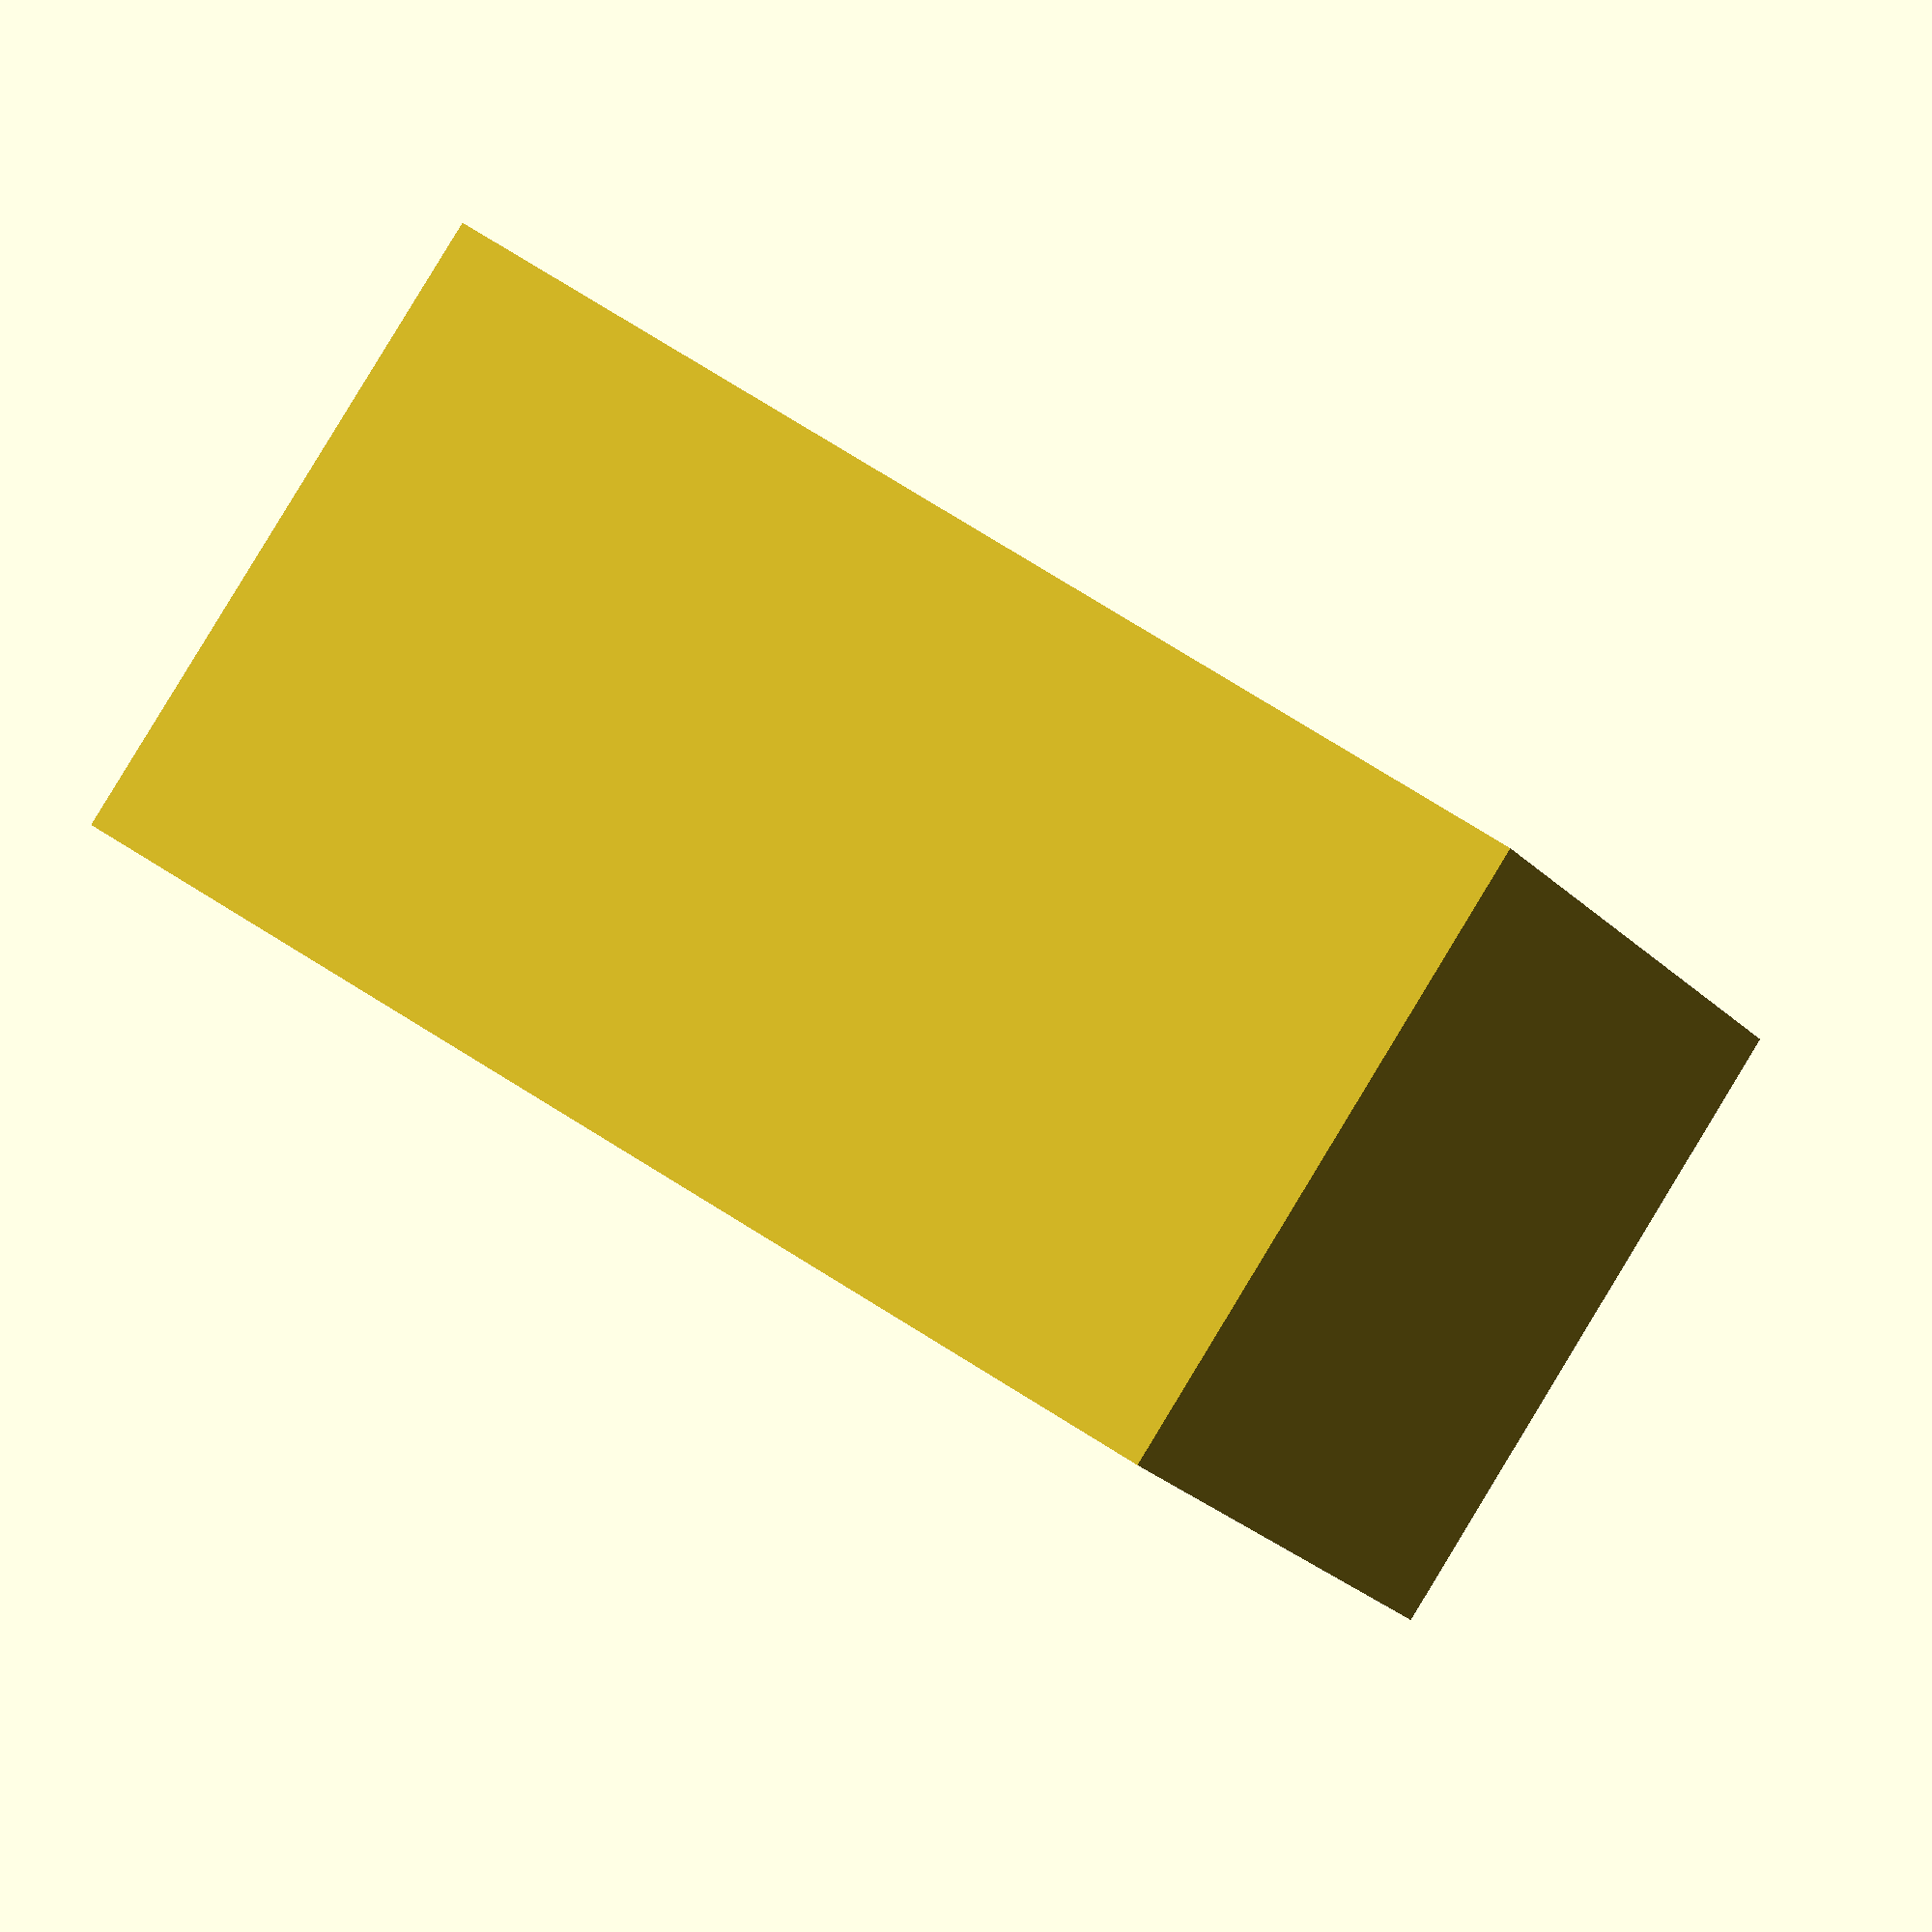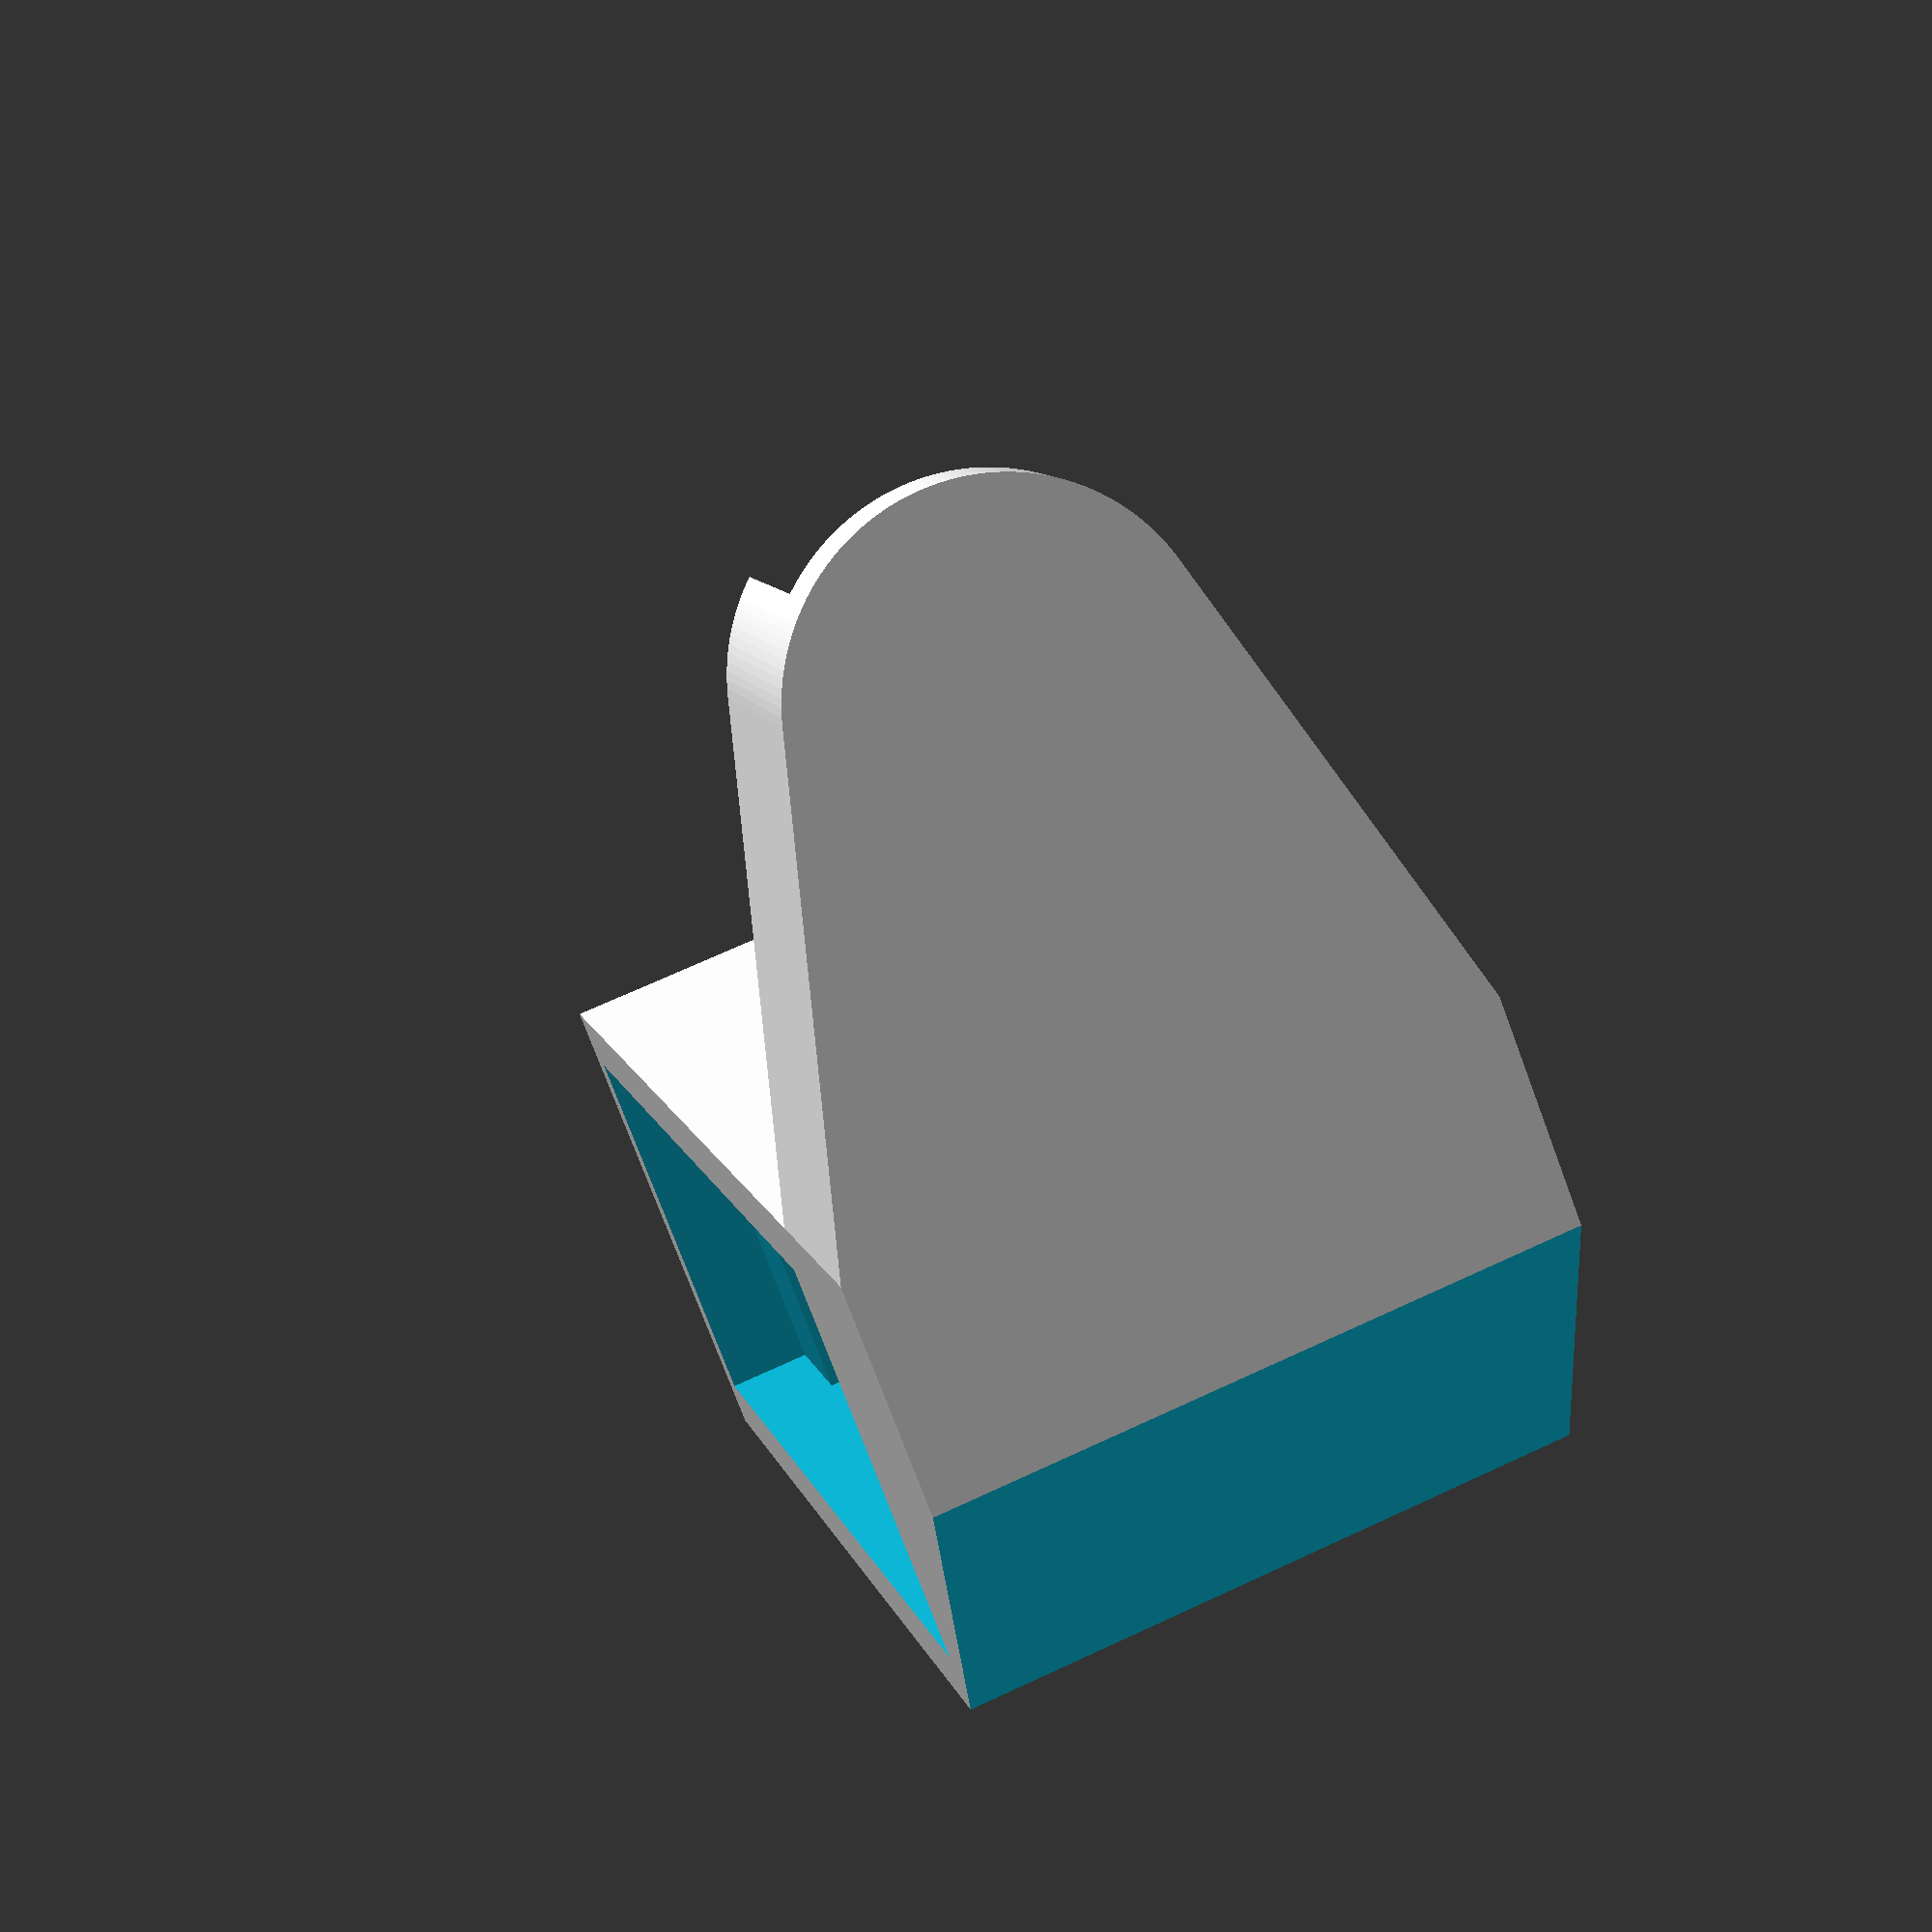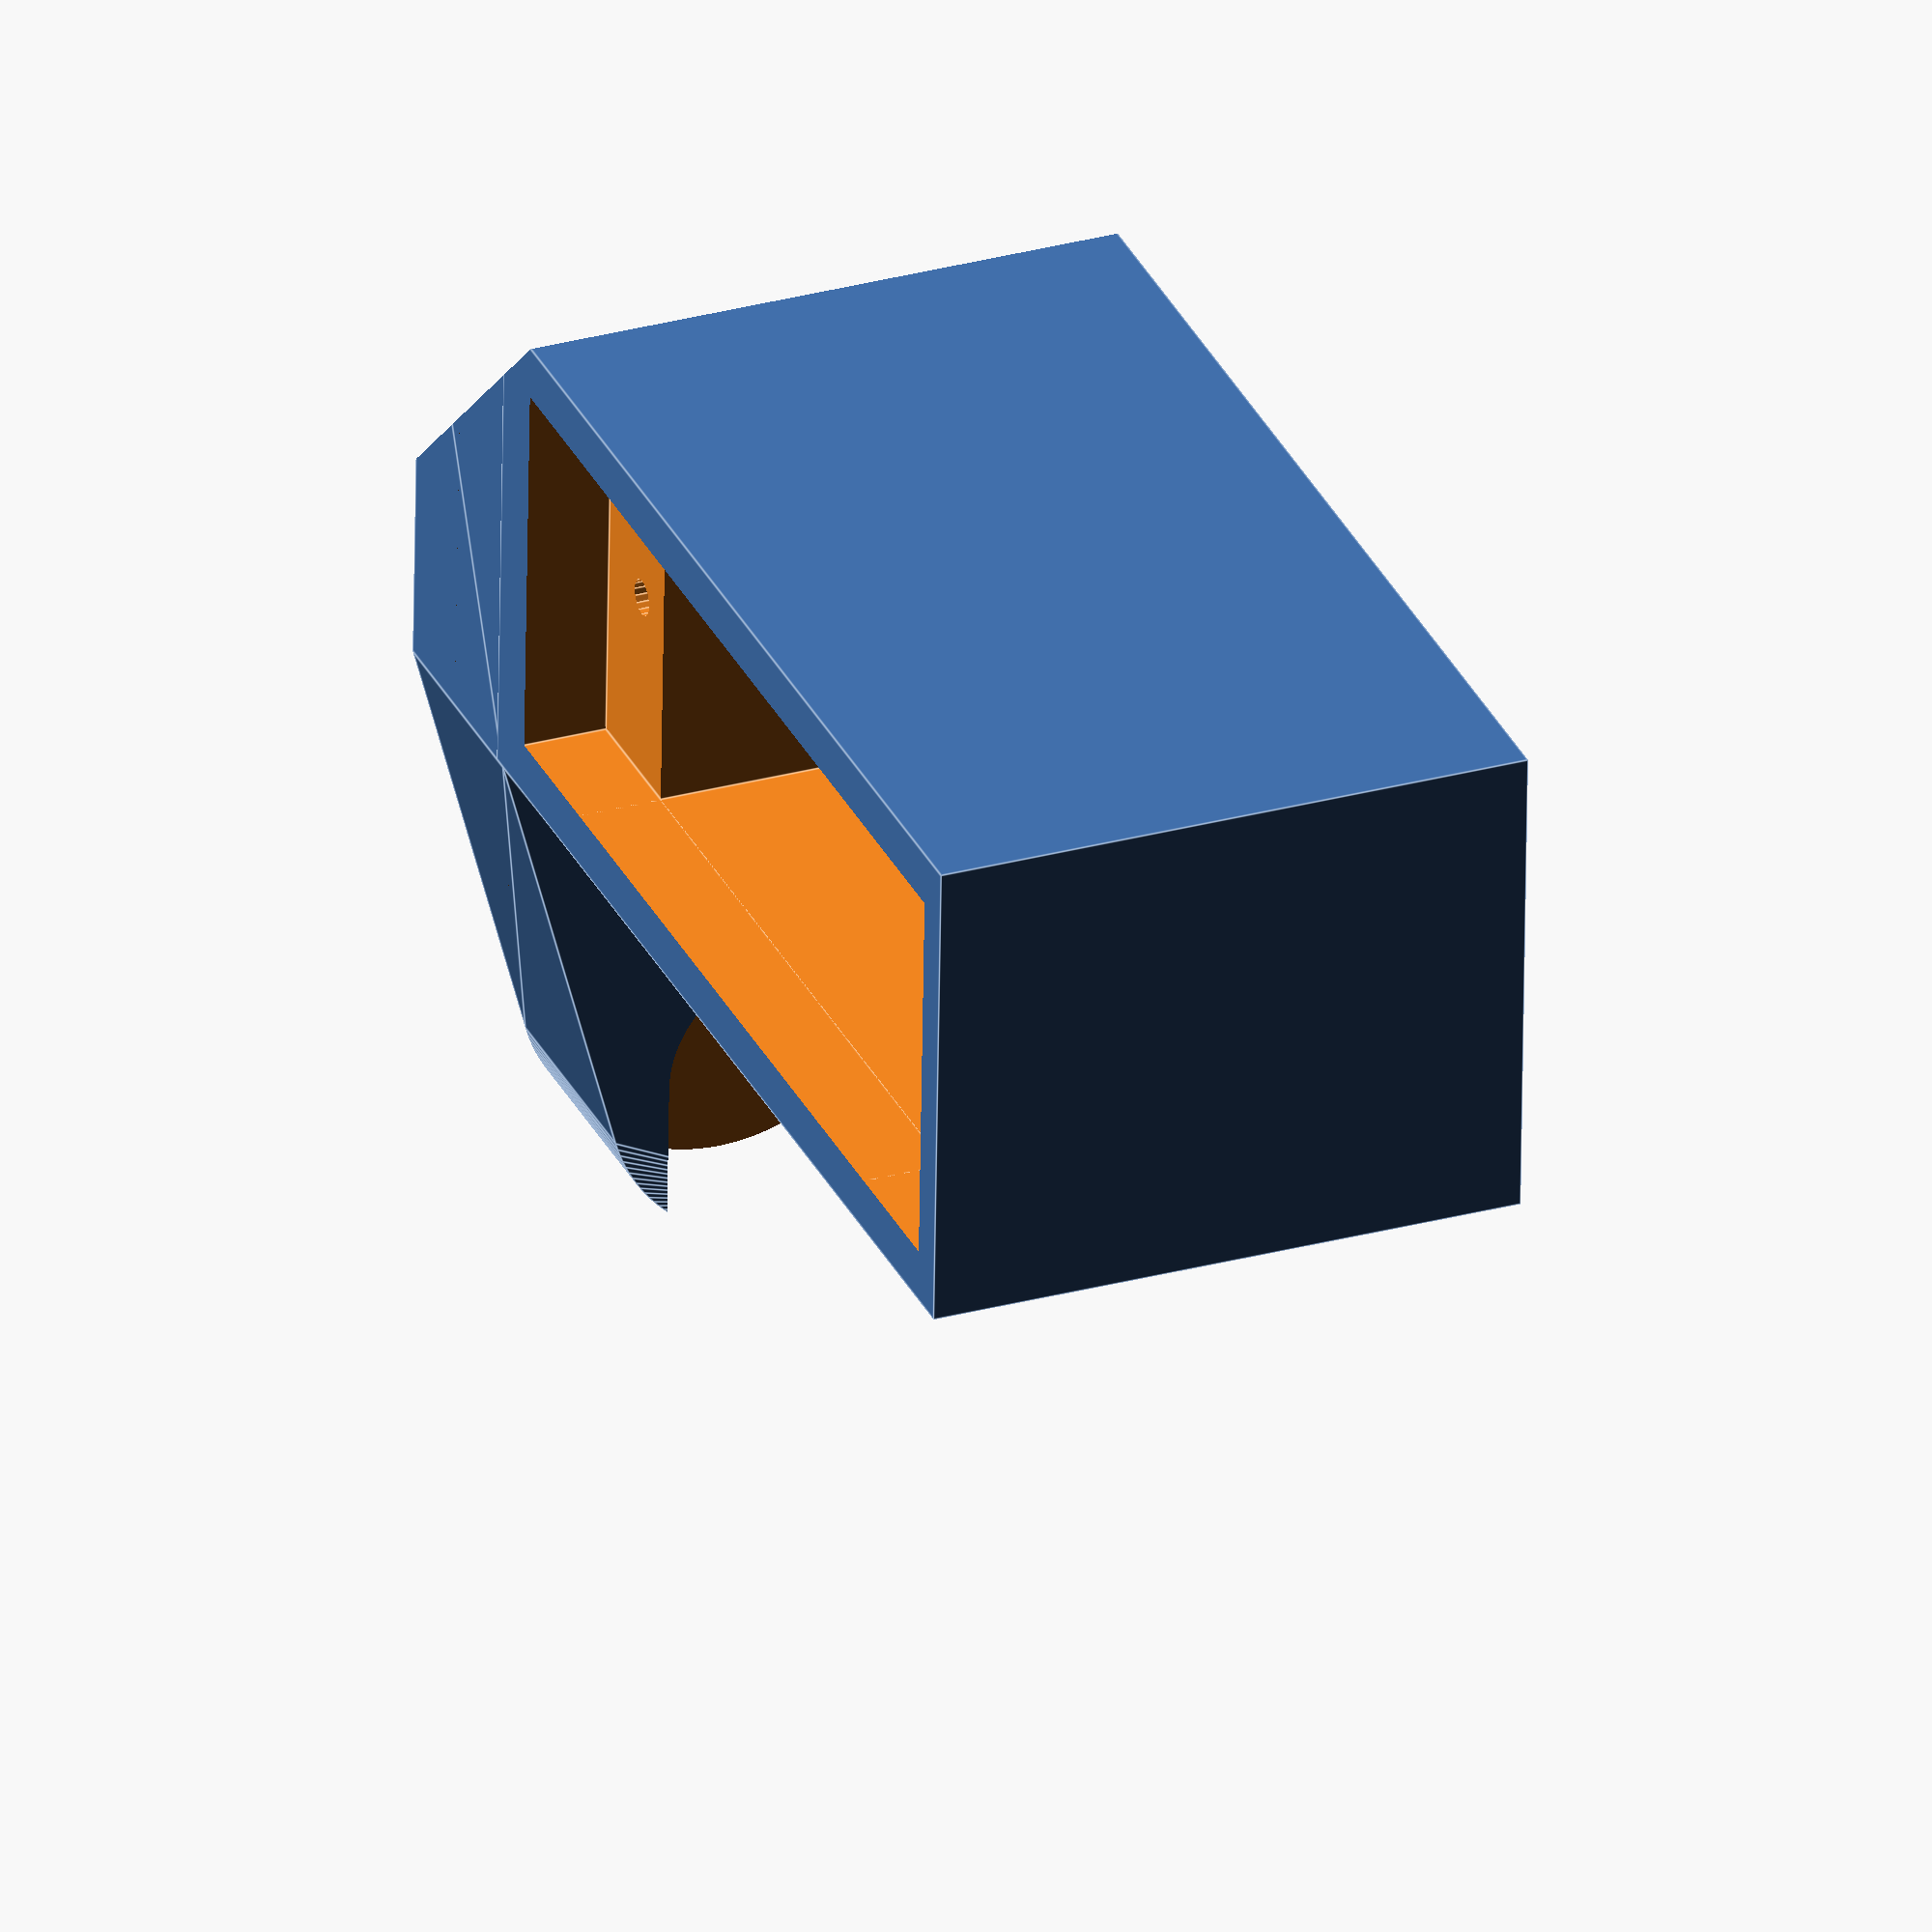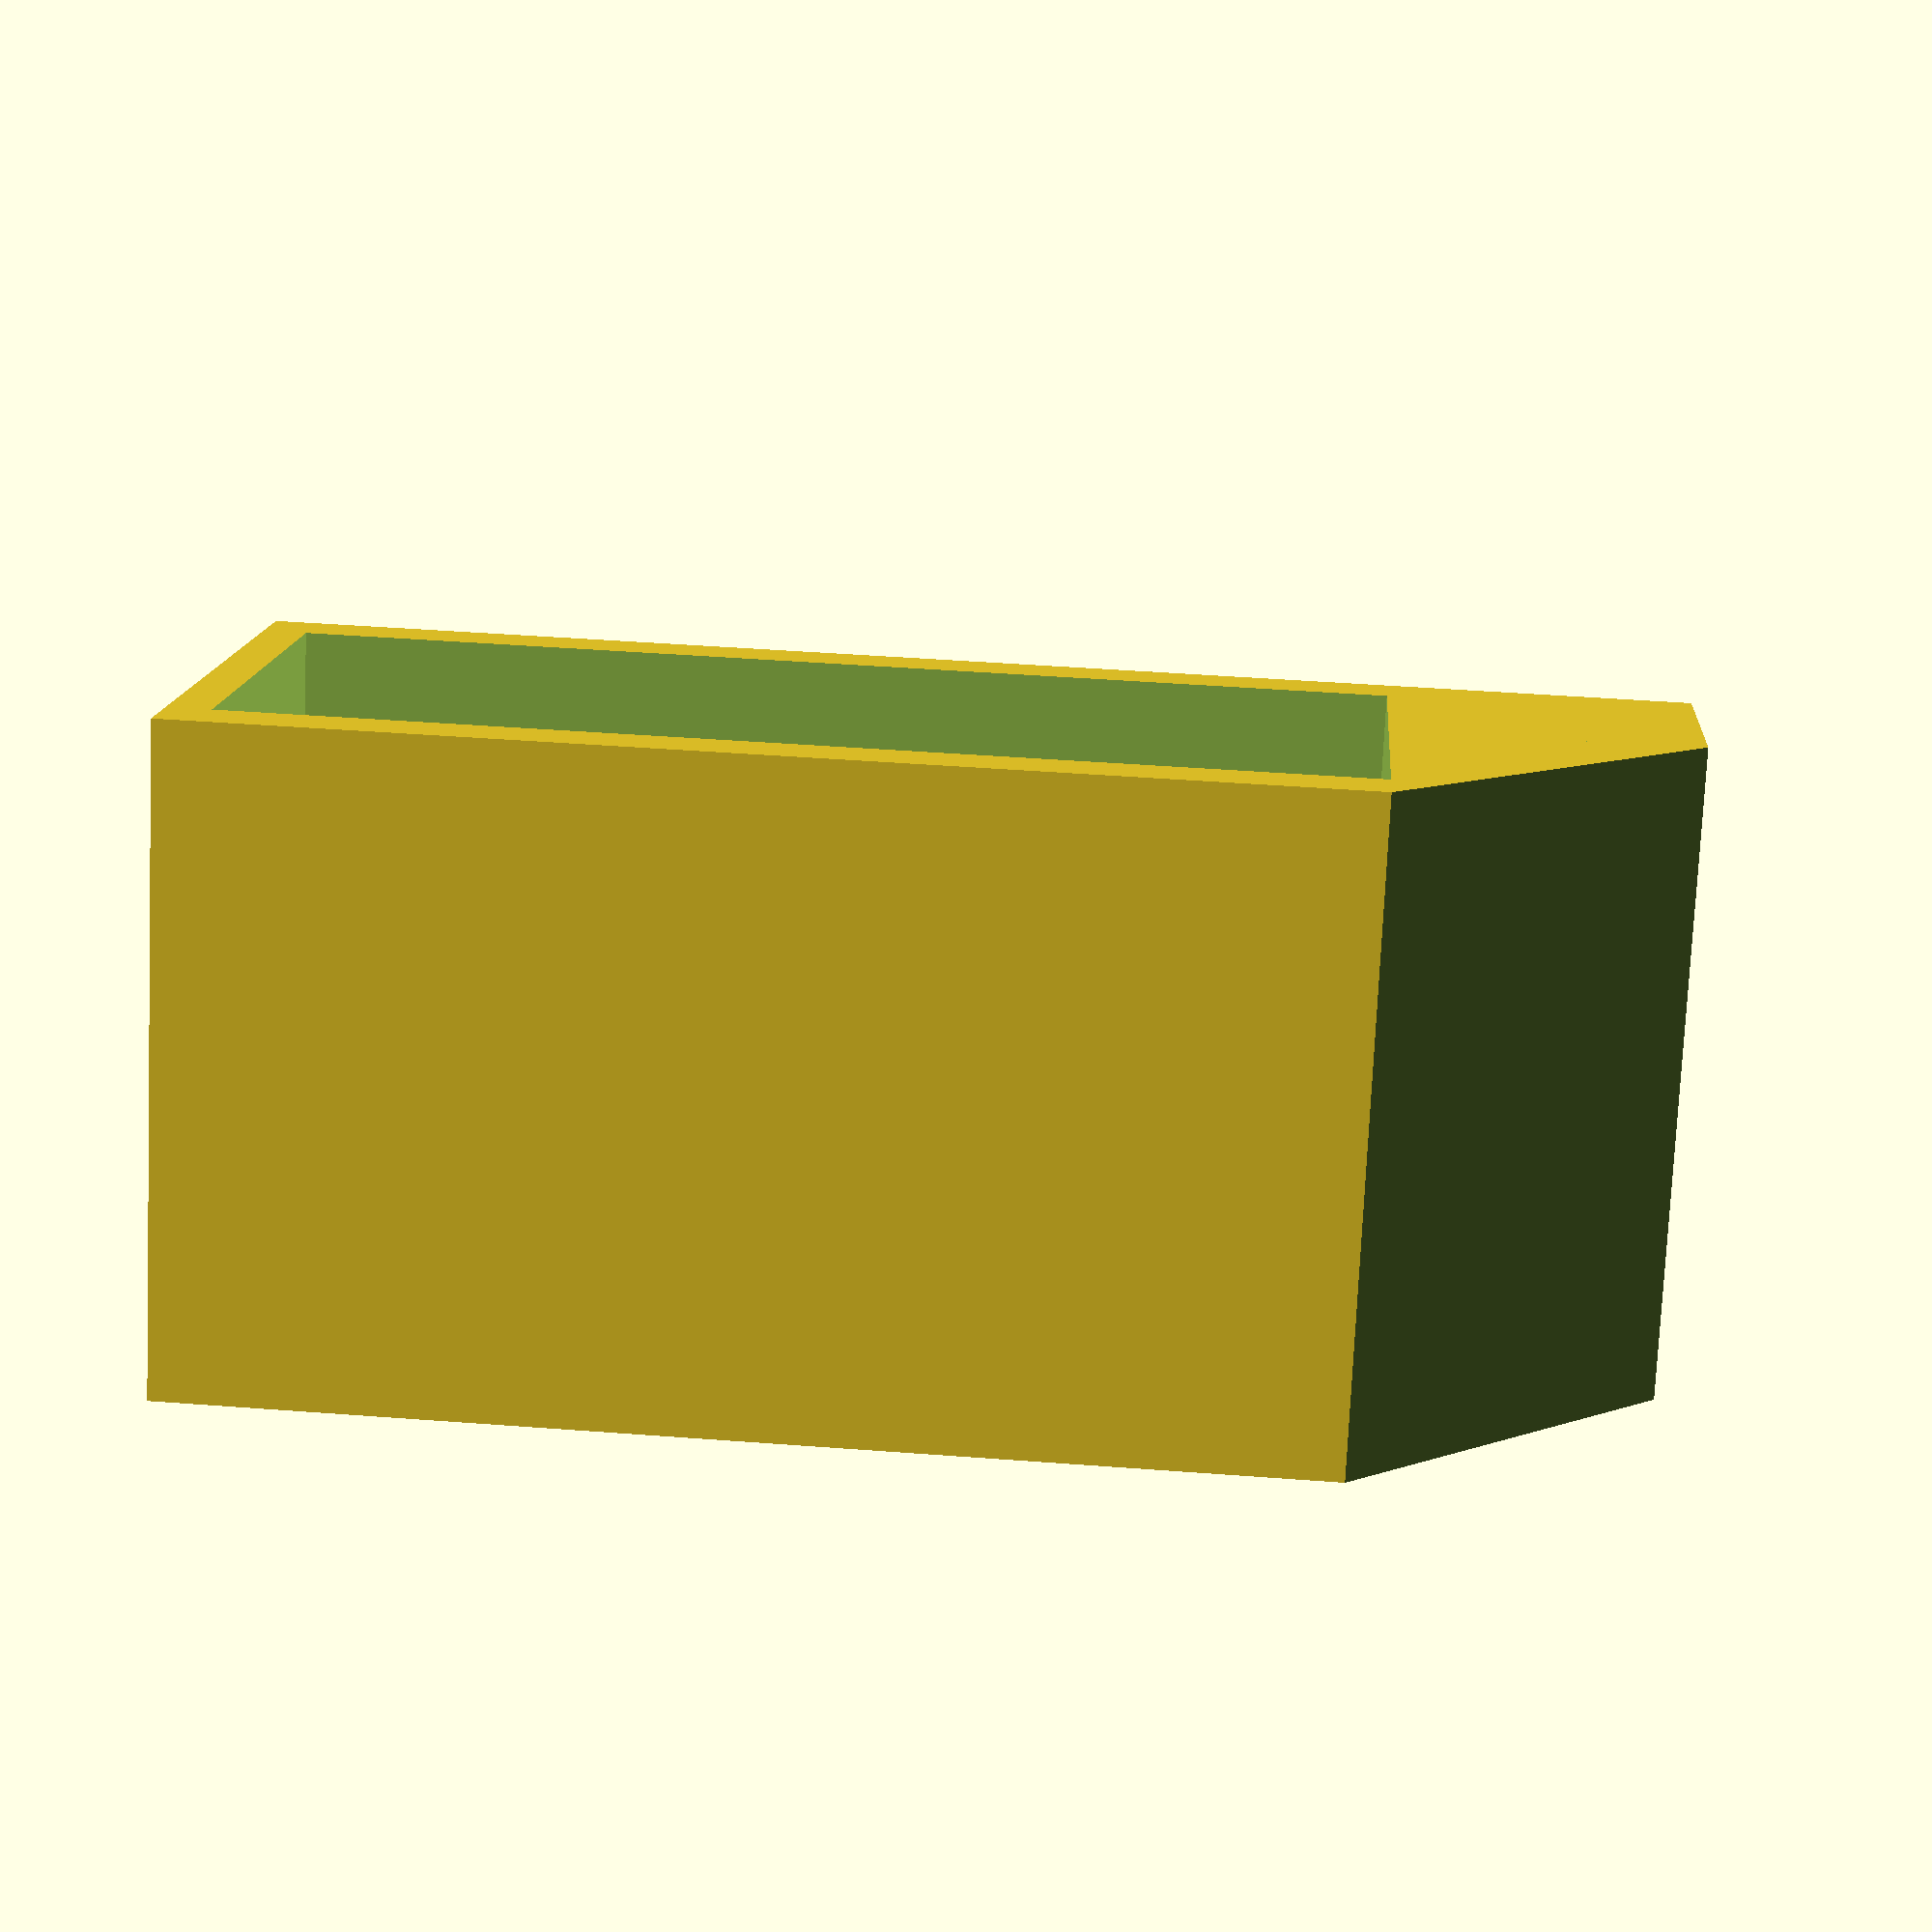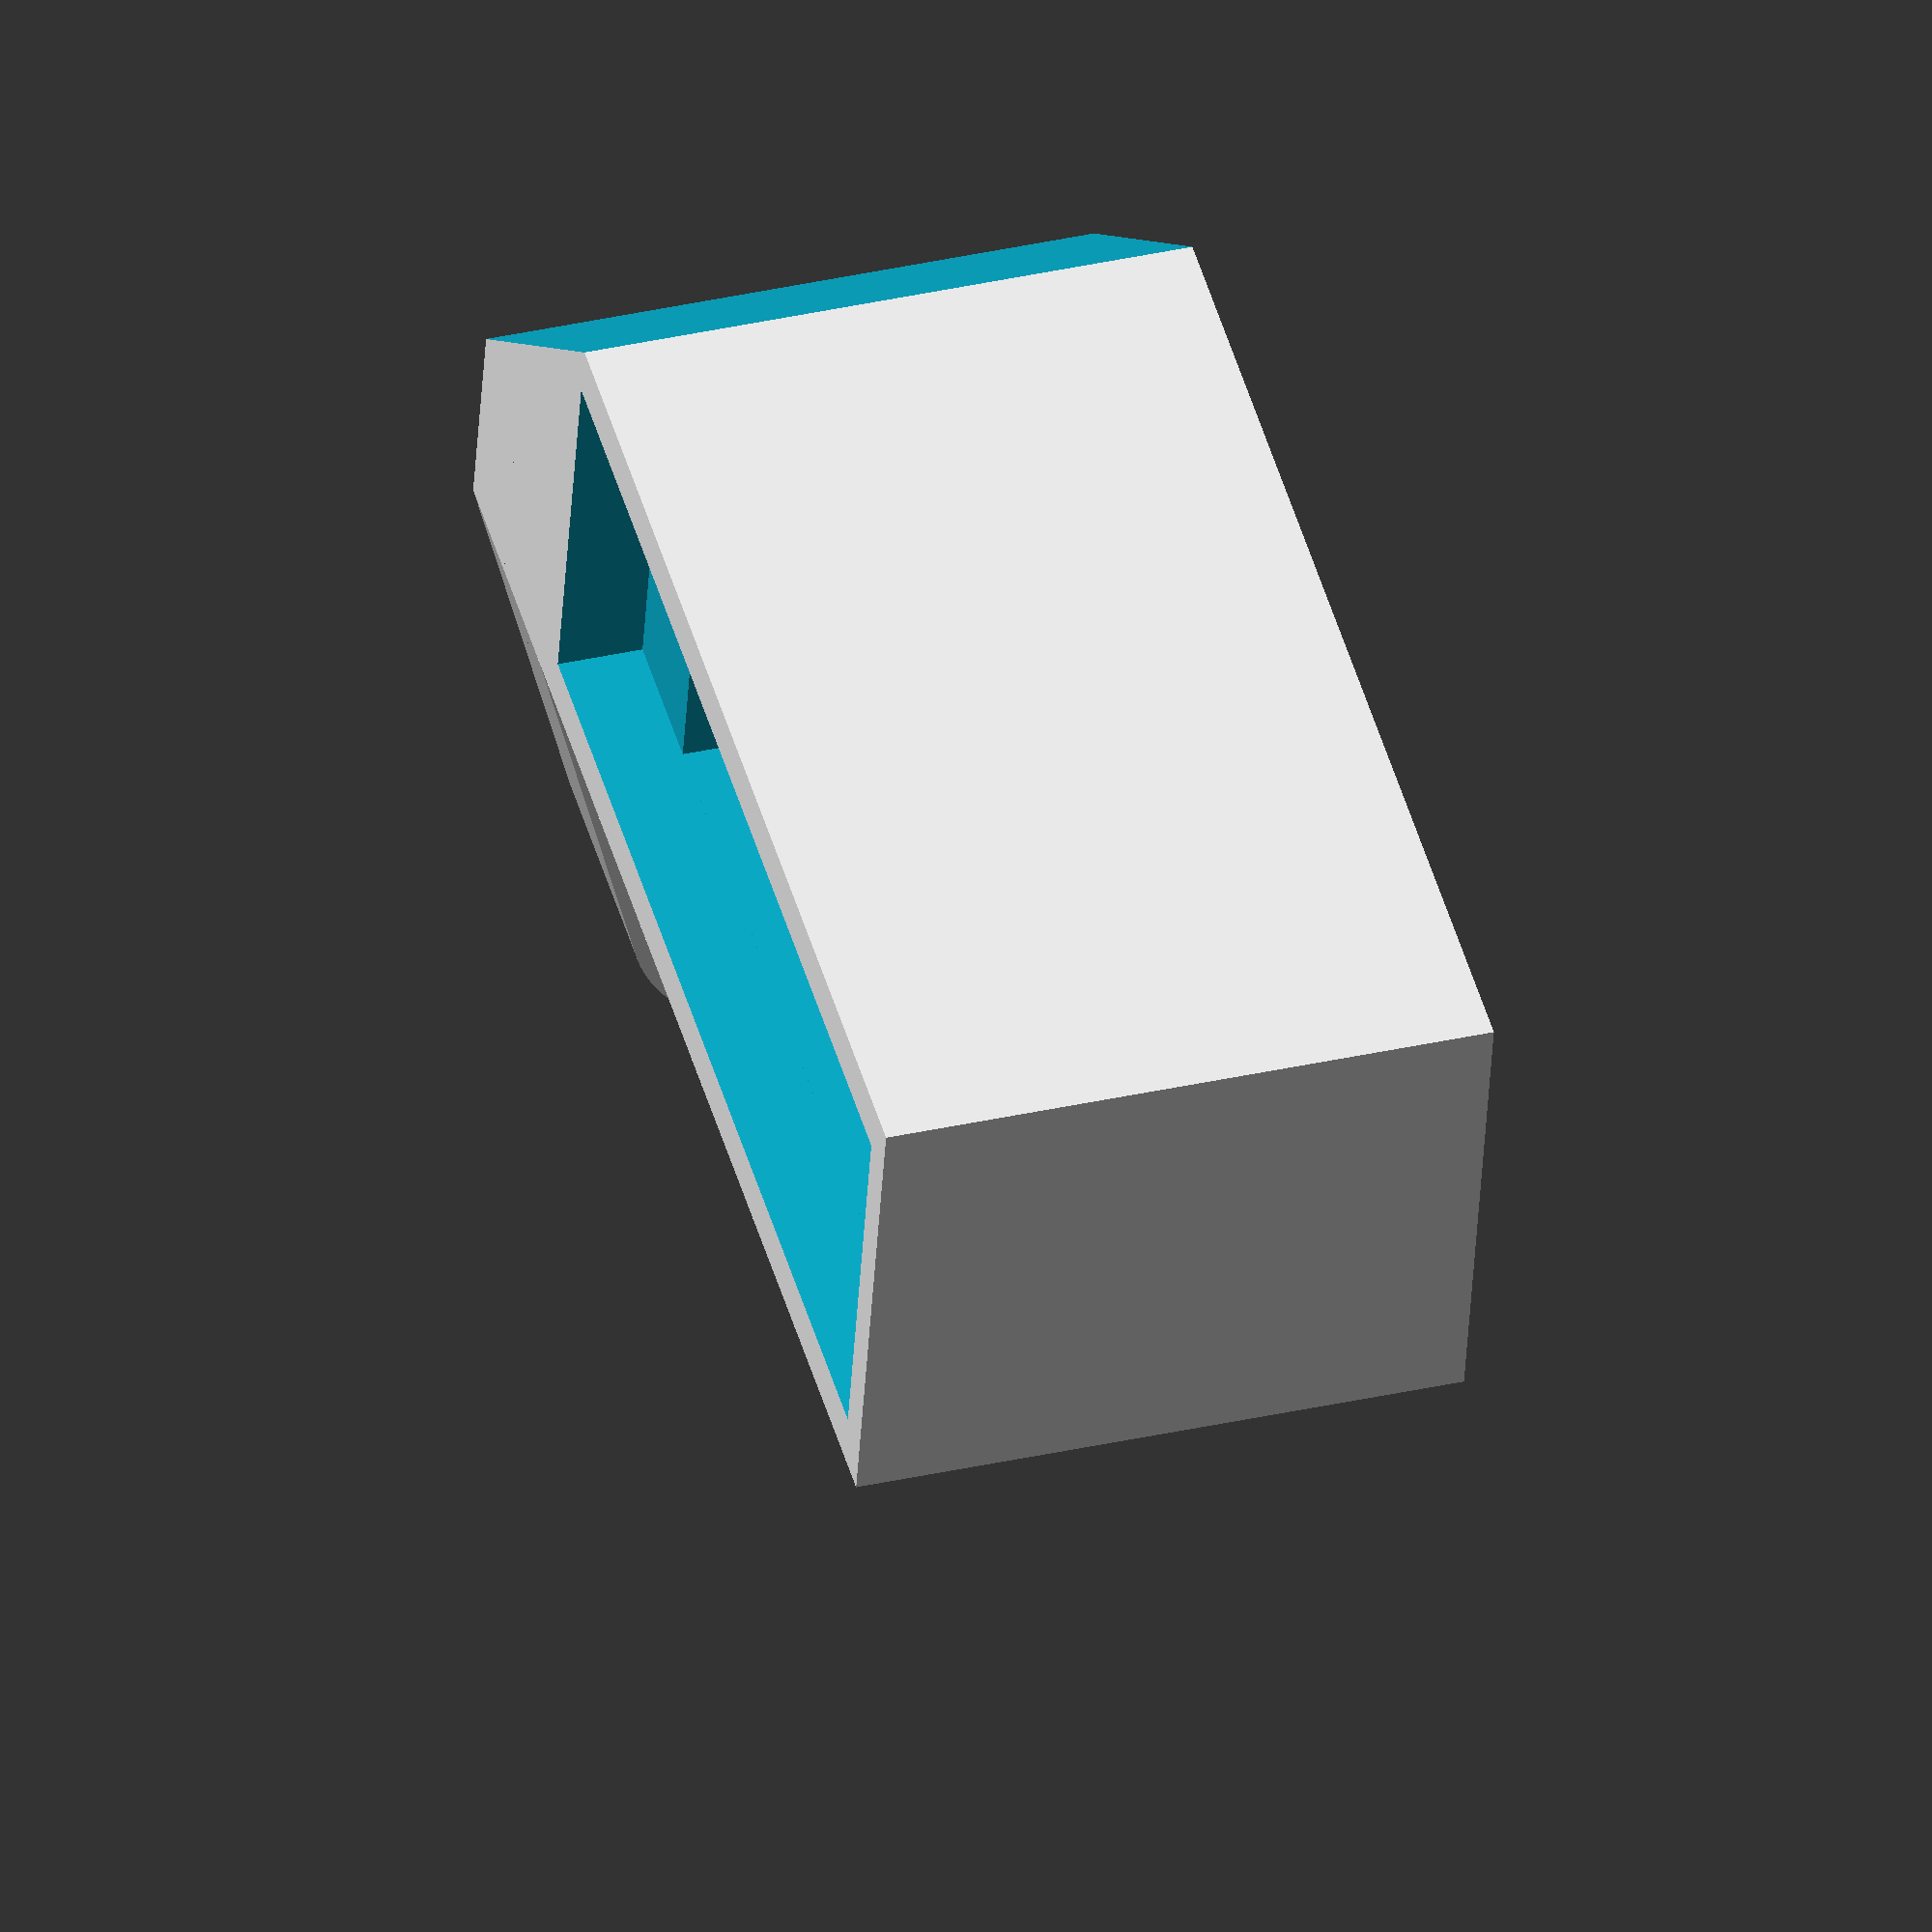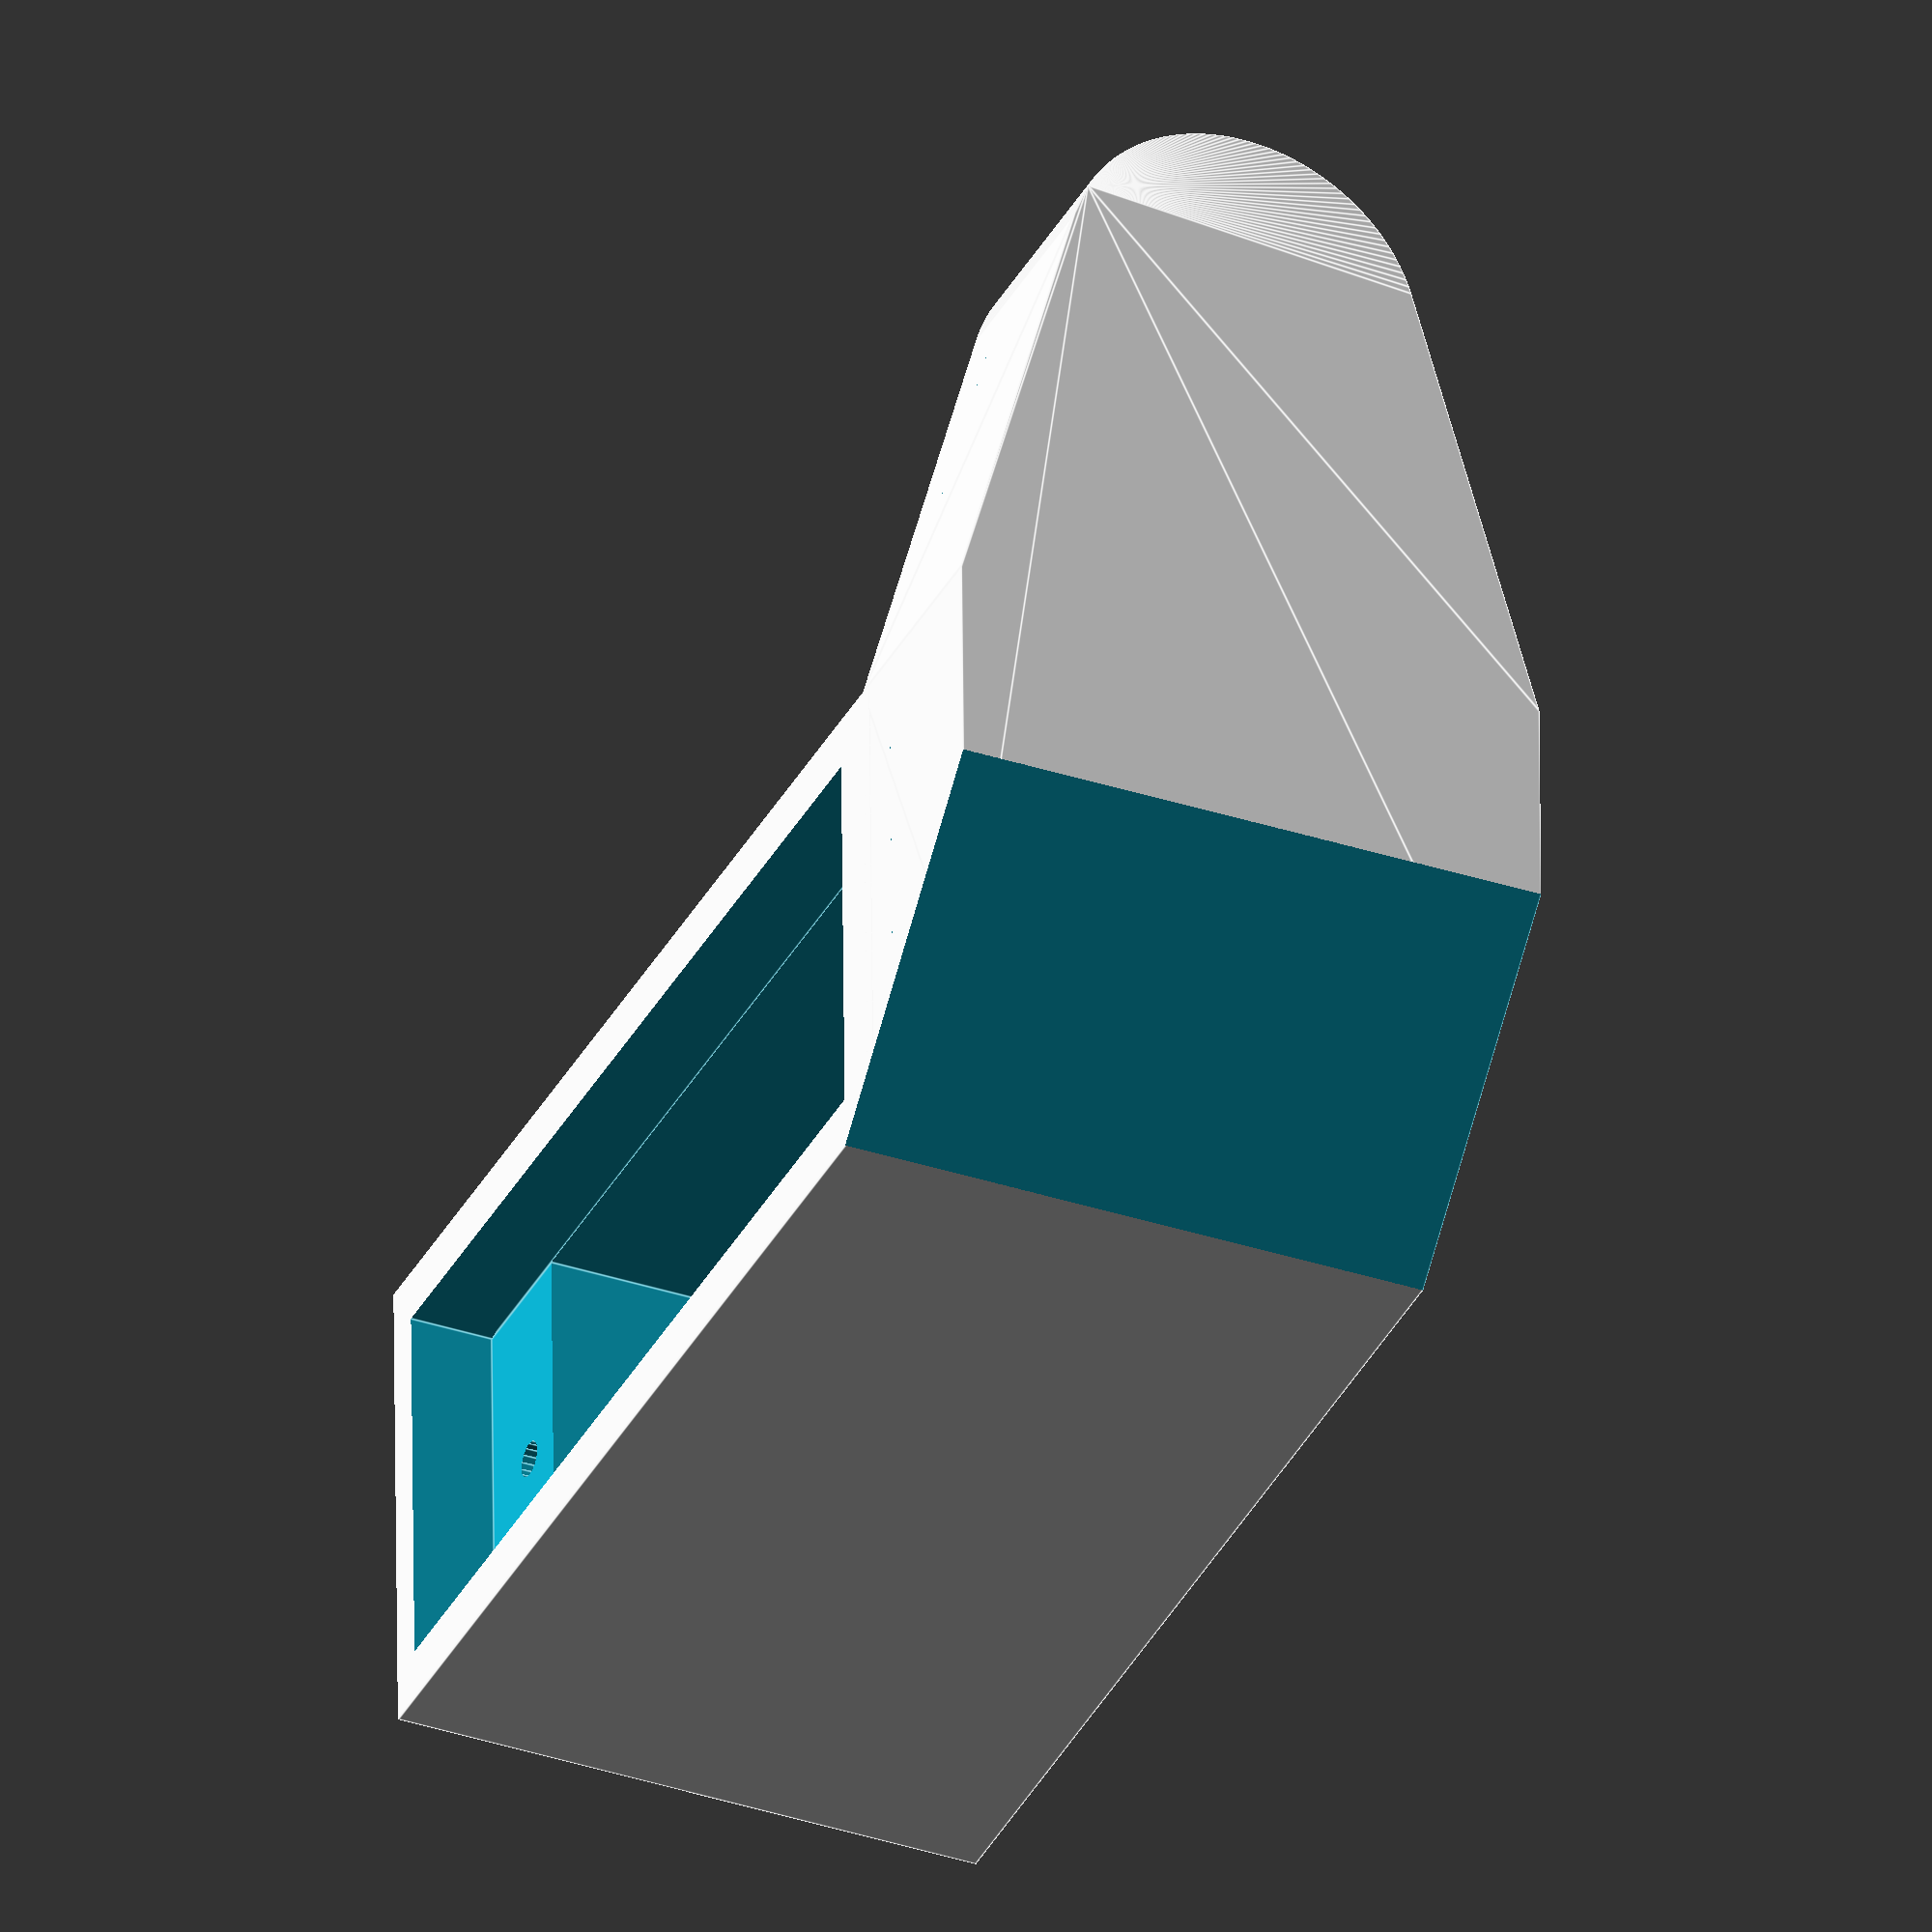
<openscad>
$fs=0.75;
$fa=3;

$fs=0.25;
$fa=2;

module servo_horn() {
	tol = 0.5;
	r1 = (7.5+tol)/2;
	r2 = (4.8+tol)/2;


	intersection() {
		linear_extrude(3.5) hull() {
			circle(r1);
			translate([21.5-r1-r2, 0]) circle(r2);
		}
		rotate([90,0,0])
		linear_extrude(100, center=true)
		polygon([
			[-99, 3.5],
			[r1, 3.5],
			[5.75, 2],
			[99, 2],
			[99, 0],
			[-99, 0],
		]);
	}
	translate([0,0,-2-tol])
	cylinder(5.5, r1,r1);
}

module servo_horn_slidein() {
	servo_horn();
	
	hull() {
		intersection() {
			servo_horn();
			cube([0.1, 99, 99], center=true);
		}
		
		translate([-99, 0, 0])
		servo_horn();
	}
}


module servo() {
	tol = 0.5;
	
	translate([-tol/2, -tol/2, -tol/2])
		cube([23.2+tol, 12.2+tol, 24.2+tol]);
	
	translate([-tol/2 - (32.3-23.2)/2,-tol/2, 17.3 - tol/2])
		cube([32.3 +tol, 12.2 +tol, 2.6 + tol]);
	
	translate([12.2/2, 12.2/2, 24.2])
		cylinder(4.2 + tol/2, d=12.2+tol);

	translate([12.2/2, 12.2/2, 24.2])
		cylinder(7.7 + tol/2, d=5+tol);

	translate([12.2/2 + 8.8 - 5/2, 12.2/2, 24.2])
		cylinder(4.2 + tol/2, d=5+tol);
	
	translate([-1, 12.2/2 - 5.5/2, 0])
		cube([1+tol, 5.5, 6]);
}

module servo_slidein() {
	servo();
	
	translate([23.2/2-27.3/2, 12.2/2, 17.3 - 5])
		cylinder(5+0.1, d=1.2);

	translate([23.2/2+27.3/2, 12.2/2, 17.3 - 5])
		cylinder(5+0.1, d=1.2);
}

//!servo_slidein();

module servo_at_horn() {
	translate([-12.2/2, -12.2/2,-31.5]) servo();
}

//!servo_horn();

difference() {
    union() {
        difference() {
            hull() {
                translate([-8.5 - 5.5, -15, 10])
                    rotate([0,90,0]) cylinder(5.5 + 2, d=12);
        //		translate([-8.5 - 5.5, 8, 10])
        //			rotate([0,90,0]) cylinder(5.5 + 2, d=12);
            translate([-8.5-5.5, -2, 0.01])
                cube([5.5+2, 12.2+2+2, 17.3+2.5]);

            }
            translate([-8.5, -15, 10])
                rotate([-90,0,90]) servo_horn_slidein();
        }

        difference() {
            translate([-5 - 2, -2, 0.01])
                cube([32.3+2+2, 12.2+2+2, 17.3+2.5]);
            servo_slidein();
        }
    }
    linear_extrude(999) polygon([
       [-19,0],
        [0, 19],
        [-99,99]
    ]);
}

/*color("blue", 0.2) servo();
translate([-8.5, -15, 10]) rotate([-90,0,90]) {
	color("white", 0.4) servo_horn();
	color("blue", 0.2) rotate([0,0,180-45]) servo_at_horn();
}
	*/



</openscad>
<views>
elev=272.4 azim=3.0 roll=211.3 proj=p view=solid
elev=292.2 azim=124.2 roll=65.0 proj=p view=wireframe
elev=151.0 azim=182.2 roll=112.1 proj=o view=edges
elev=256.2 azim=4.3 roll=182.6 proj=p view=wireframe
elev=323.8 azim=11.8 roll=73.6 proj=o view=wireframe
elev=213.9 azim=358.8 roll=114.2 proj=o view=edges
</views>
